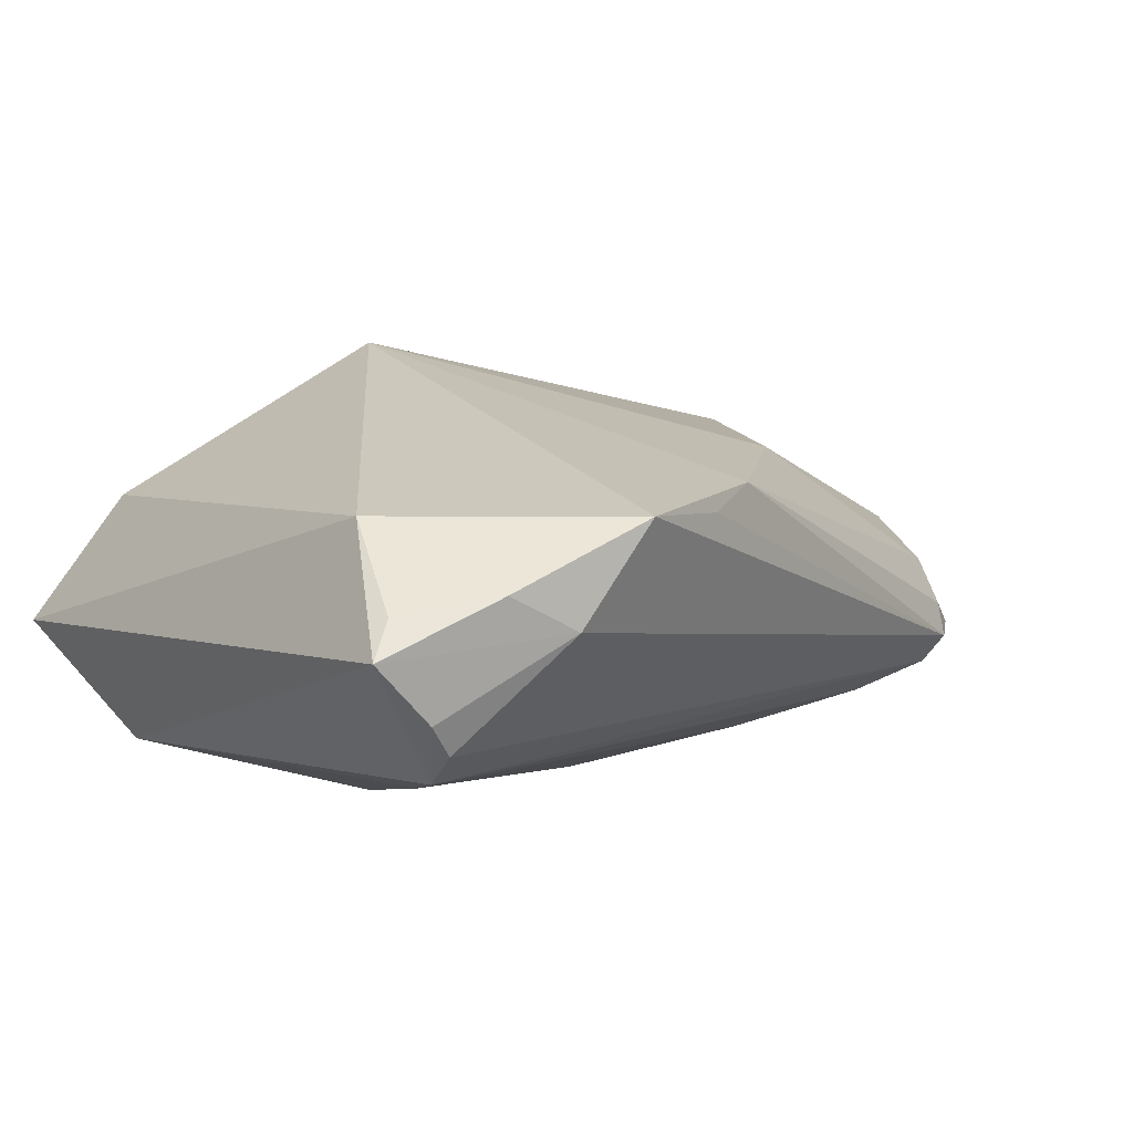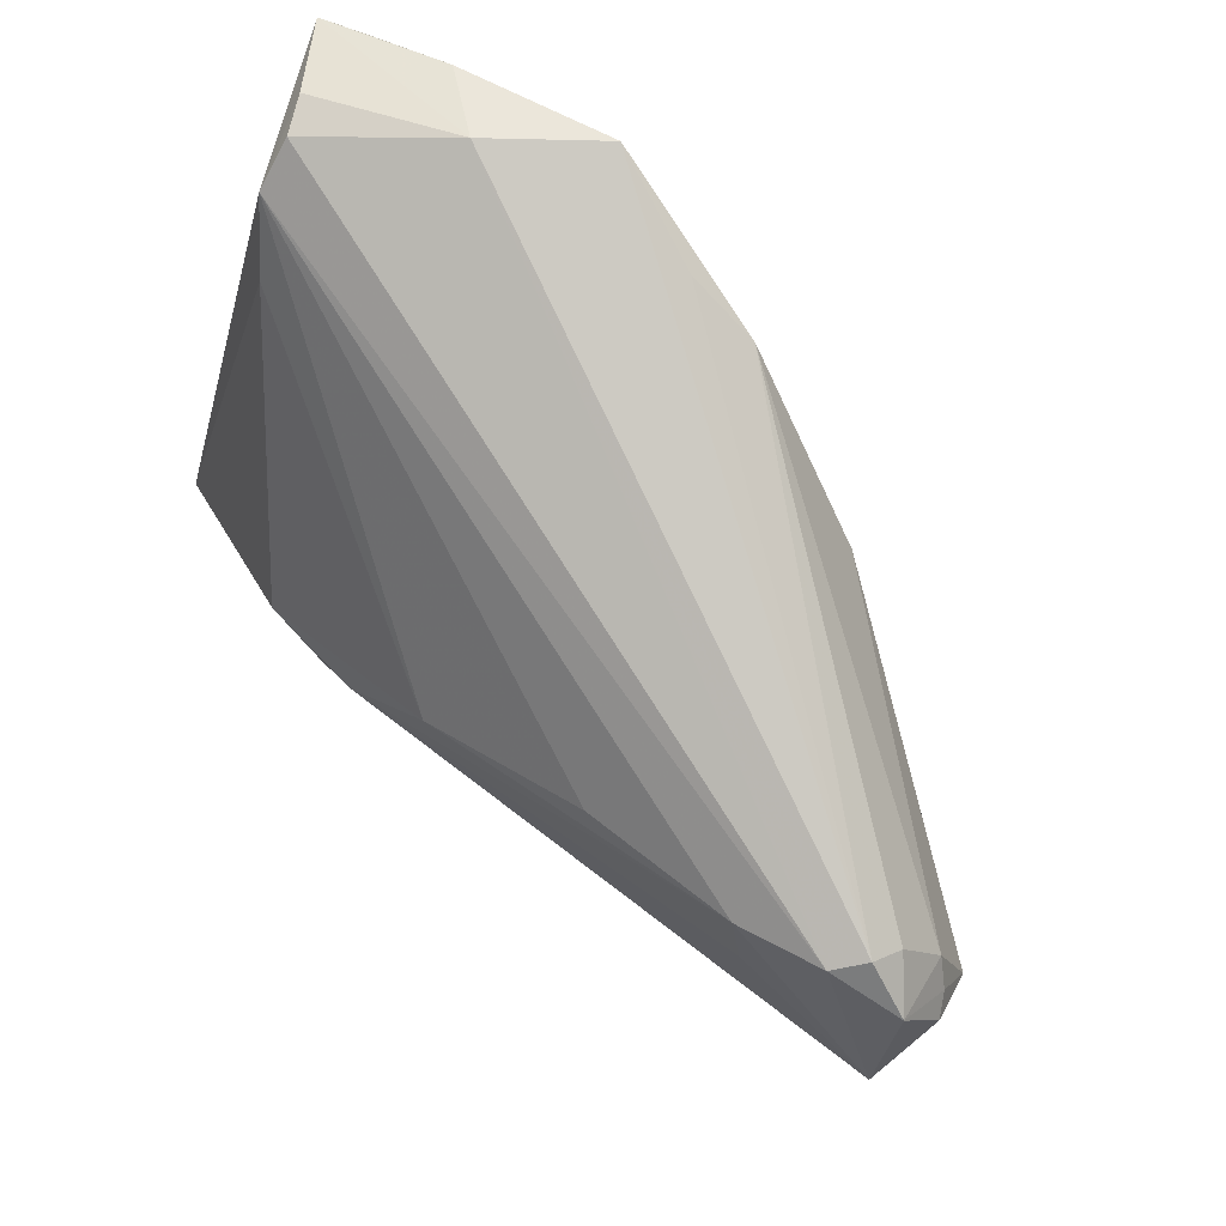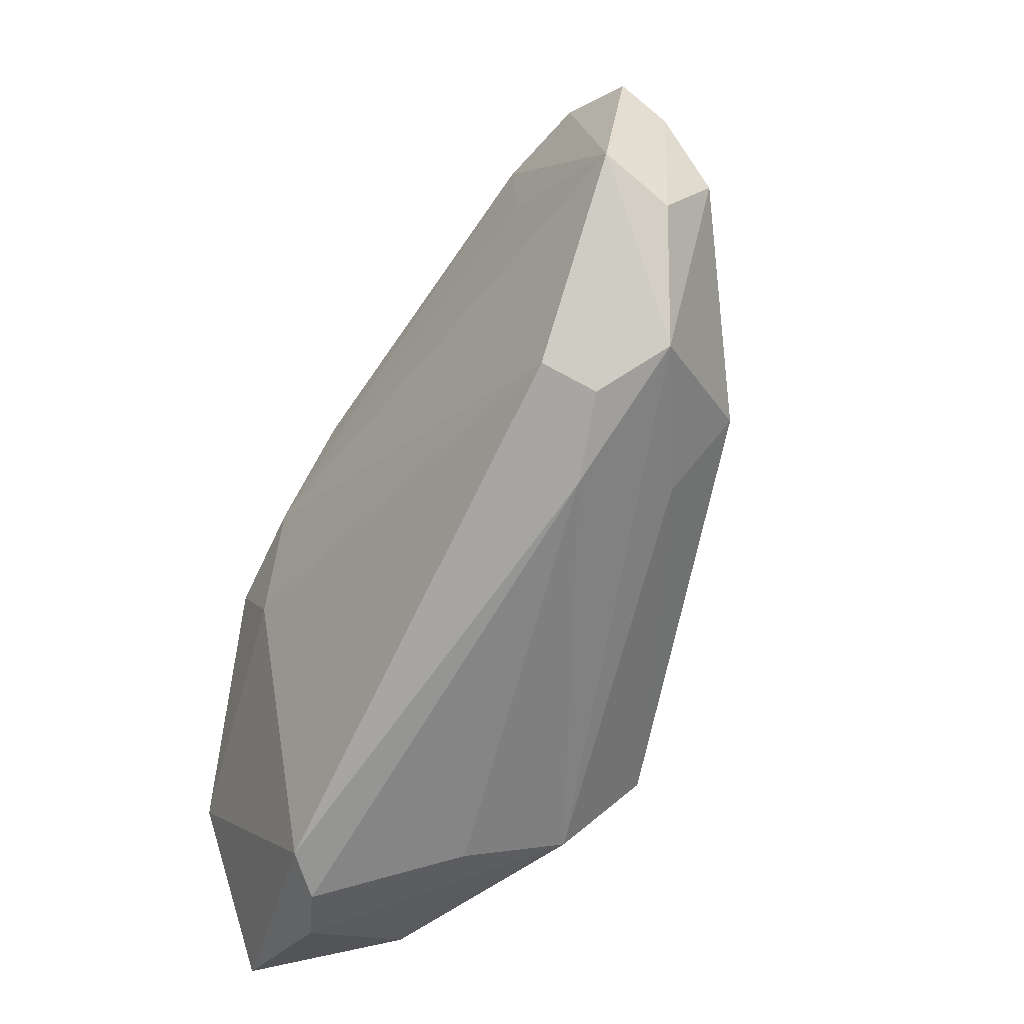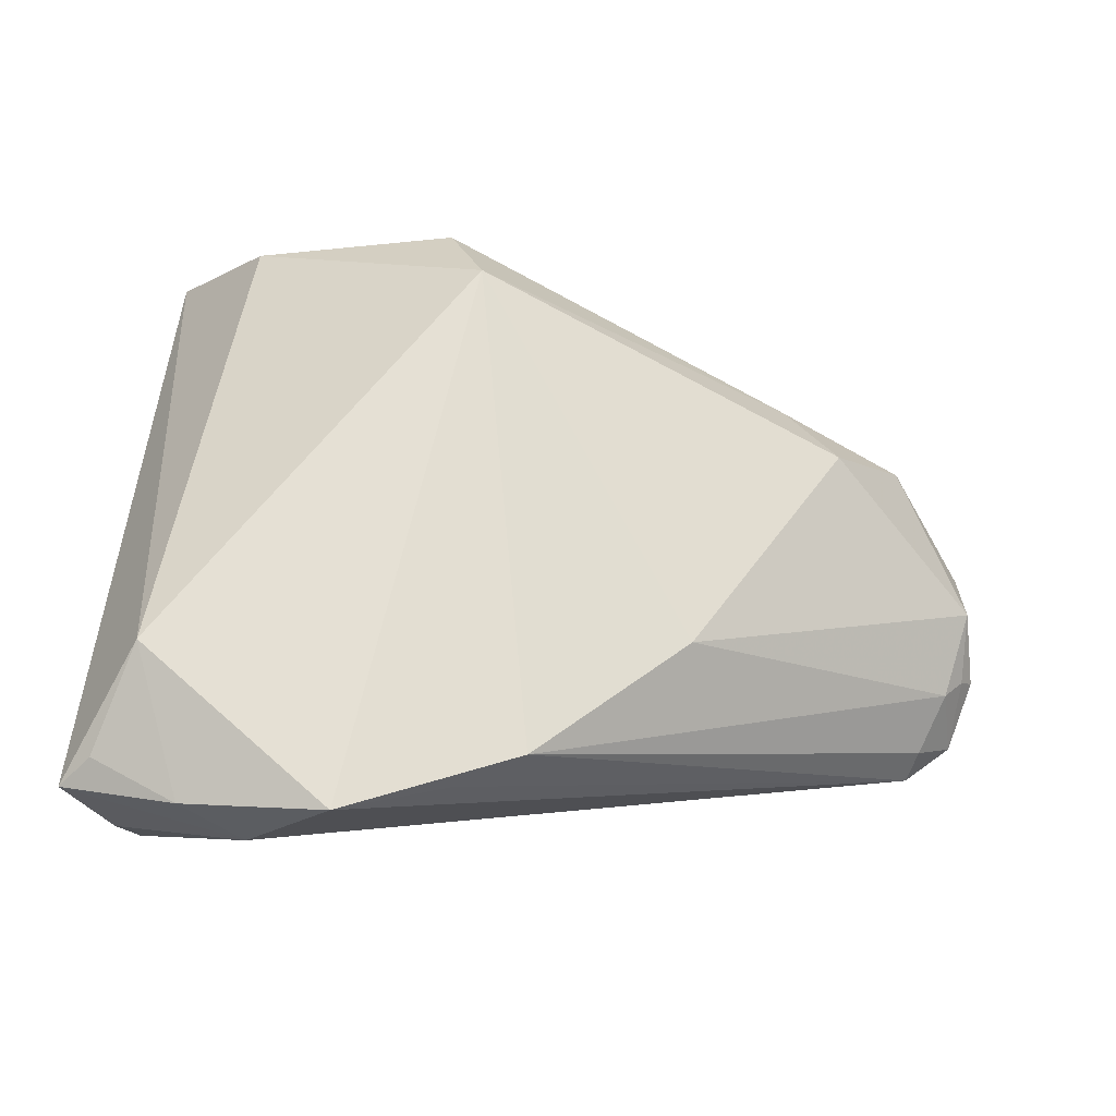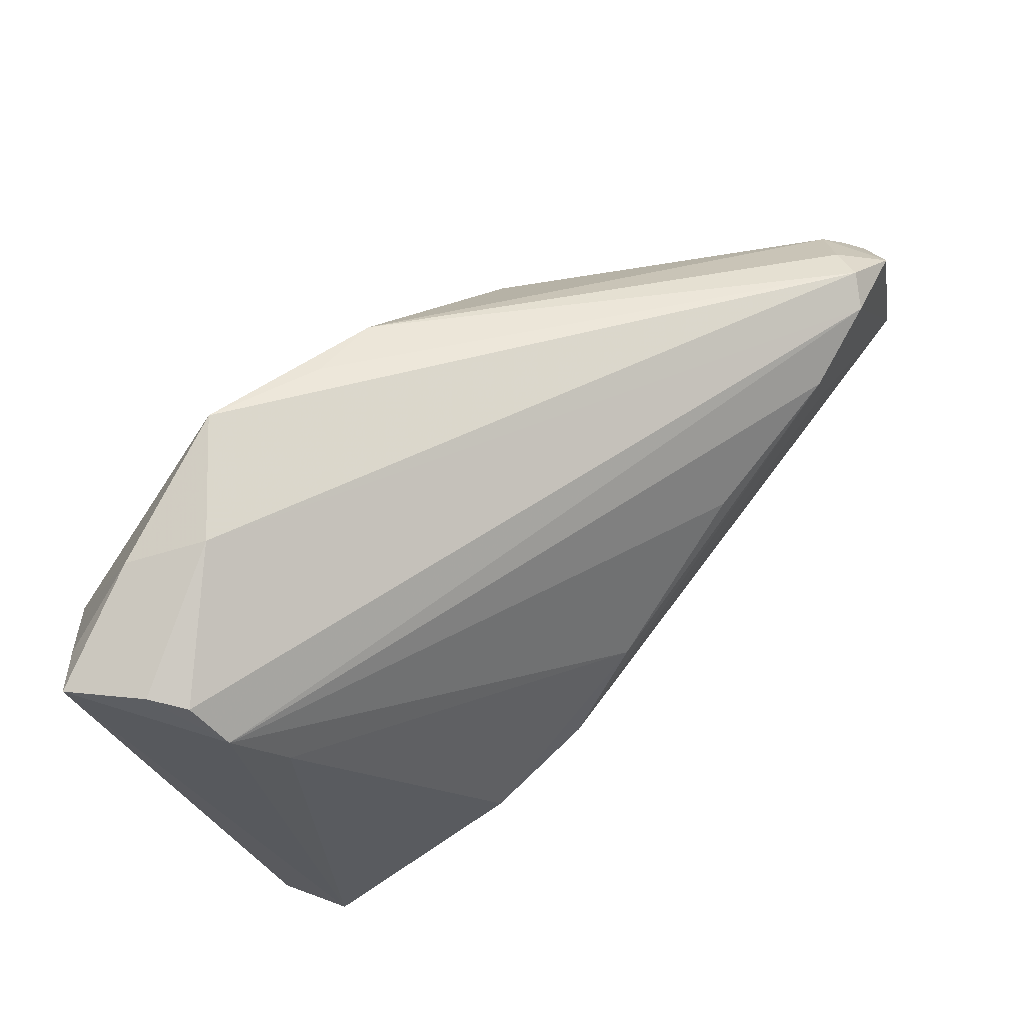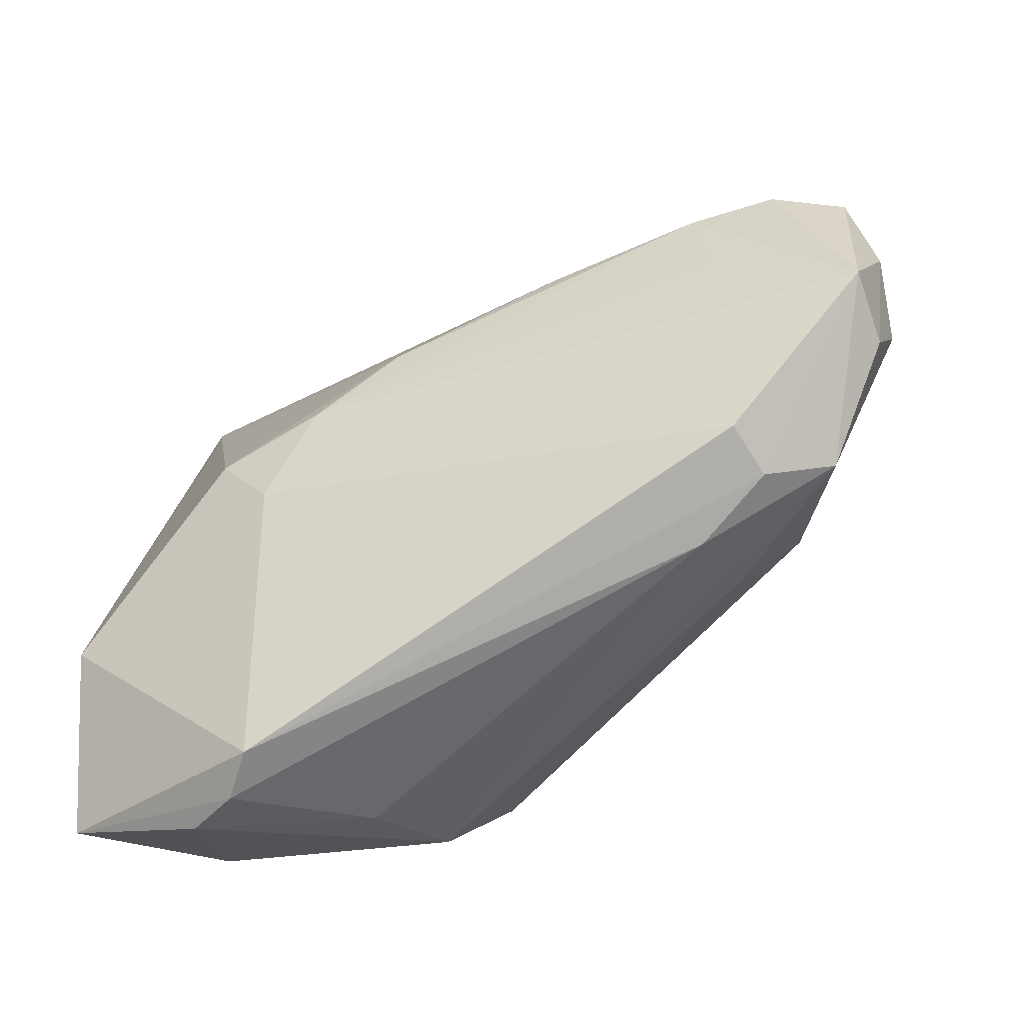
<metadata>
{"format":"obj","ext":"obj","renderer":"f3d","projection":"perspective","resolution":1024,"background":"white","views":[{"elev":22.1,"azim":142.6,"up":"+Z"},{"elev":71.9,"azim":-137.5,"up":"+Y"},{"elev":-48.4,"azim":-120.5,"up":"+Y"},{"elev":65.4,"azim":-175.8,"up":"+Z"},{"elev":76.7,"azim":132.2,"up":"+Y"},{"elev":-48.4,"azim":-155.6,"up":"+Y"}]}
</metadata>
<code>
v 0.03857 -0.0458 -0.006605
v -0.04762 0.02221 -0.01466
v -0.05177 0.01267 -0.007464
v -0.04887 0.01955 -0.01108
v -0.03645 0.009008 -0.02069
v -0.03612 -0.01949 -0.01738
v 0.04748 0.03868 -0.0005835
v -0.02847 -0.02074 0.005191
v -0.03738 -0.02199 -0.01093
v 0.05579 -0.04058 -0.006759
v 0.05579 0.04131 0.01658
v -0.03541 -0.01251 0.009509
v 0.009255 0.03961 0.02151
v 0.04784 0.04287 0.004434
v 0.04088 0.04376 0.02099
v 0.02298 -0.01061 -0.02398
v -0.05359 -0.005285 -0.01086
v 0.05019 0.04317 0.008695
v 0.01668 -0.03706 0.0174
v 0.0291 -0.003127 -0.02441
v 0.01159 -0.0273 0.02564
v -0.02805 -0.02663 -0.007671
v 0.04733 0.02561 0.02564
v 0.04392 0.03057 -0.00548
v 0.04307 -0.03797 0.008397
v 0.005047 0.007526 -0.02419
v 0.0278 -0.04399 -0.01441
v 0.0009361 0.03521 0.02196
v 0.05234 -0.02029 -0.01687
v -0.04472 -0.01814 -0.00547
v -0.03465 0.01884 -0.02037
v -0.05417 0.009984 -0.009338
v -0.05343 0.01697 -0.01587
v 0.02247 0.04476 0.02564
v 0.03314 0.04589 0.01554
v -0.05579 0.009001 -0.01185
v 0.05195 0.03842 0.01966
v -0.05414 -0.001847 -0.01936
v -0.05424 0.002059 -0.004969
v 0.03205 -0.04589 -0.009734
v 0.02074 -0.0411 0.005388
v -0.04486 0.02107 -0.01809
v -0.01563 0.01587 -0.02132
v -0.01754 0.01796 0.01757
v 0.01543 -0.0005691 -0.02564
f 39 30 12
f 3 28 4
f 21 23 34
f 34 28 21
f 34 23 15
f 39 3 32
f 6 38 45
f 17 30 39
f 38 30 17
f 9 38 6
f 9 30 38
f 11 23 10
f 21 28 44
f 44 12 21
f 39 12 44
f 44 3 39
f 28 3 44
f 4 28 2
f 29 20 24
f 29 11 10
f 7 29 24
f 11 29 7
f 42 14 7
f 33 3 4
f 33 32 3
f 4 2 33
f 42 38 33
f 33 2 42
f 6 45 16
f 16 45 20
f 20 29 16
f 27 9 6
f 6 16 27
f 27 16 29
f 10 40 27
f 27 29 10
f 41 19 22
f 22 19 30
f 30 9 22
f 22 40 41
f 22 27 40
f 9 27 22
f 21 19 25
f 25 23 21
f 10 23 25
f 8 12 30
f 30 19 8
f 21 12 8
f 8 19 21
f 15 23 37
f 37 11 15
f 23 11 37
f 18 7 14
f 11 7 18
f 28 34 13
f 13 2 28
f 34 2 13
f 35 2 34
f 35 18 14
f 35 14 42
f 42 2 35
f 35 34 15
f 15 11 35
f 11 18 35
f 5 45 38
f 26 7 24
f 43 7 26
f 24 20 26
f 20 45 26
f 32 33 36
f 39 32 36
f 36 33 38
f 36 17 39
f 38 17 36
f 1 25 19
f 41 40 1
f 1 19 41
f 1 40 10
f 10 25 1
f 43 26 31
f 31 7 43
f 42 7 31
f 45 5 31
f 31 26 45
f 31 38 42
f 31 5 38

</code>
